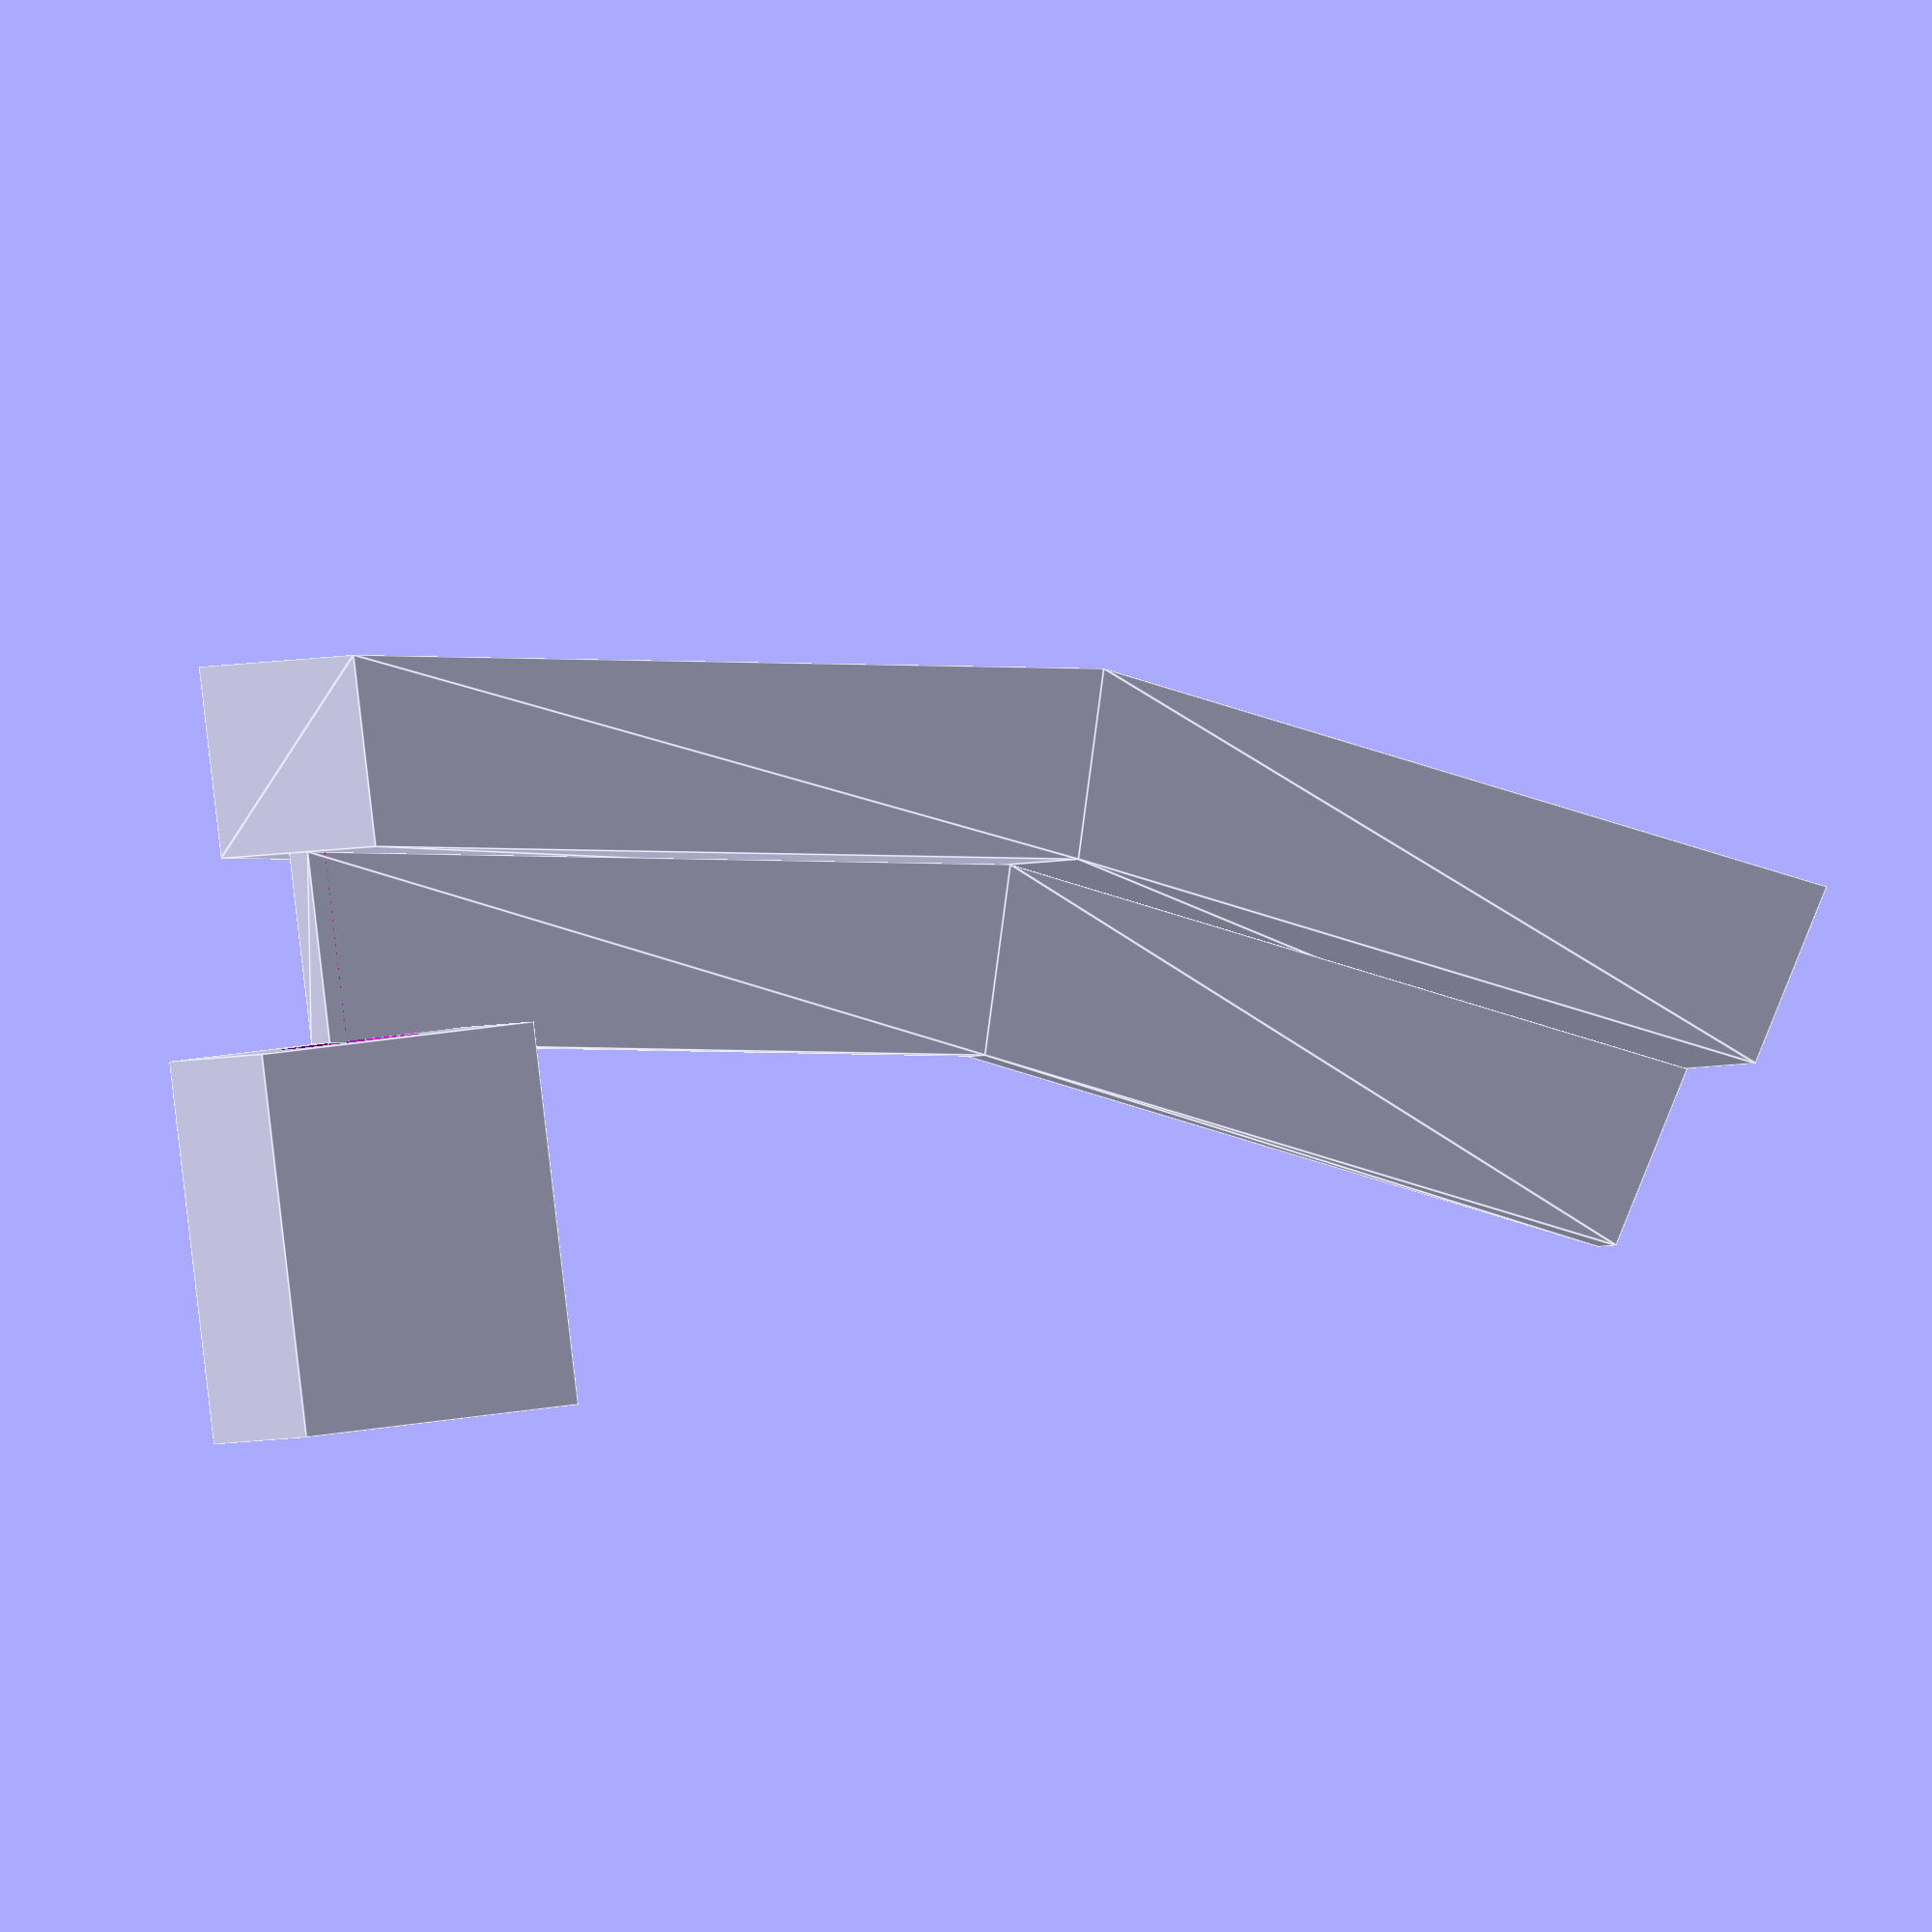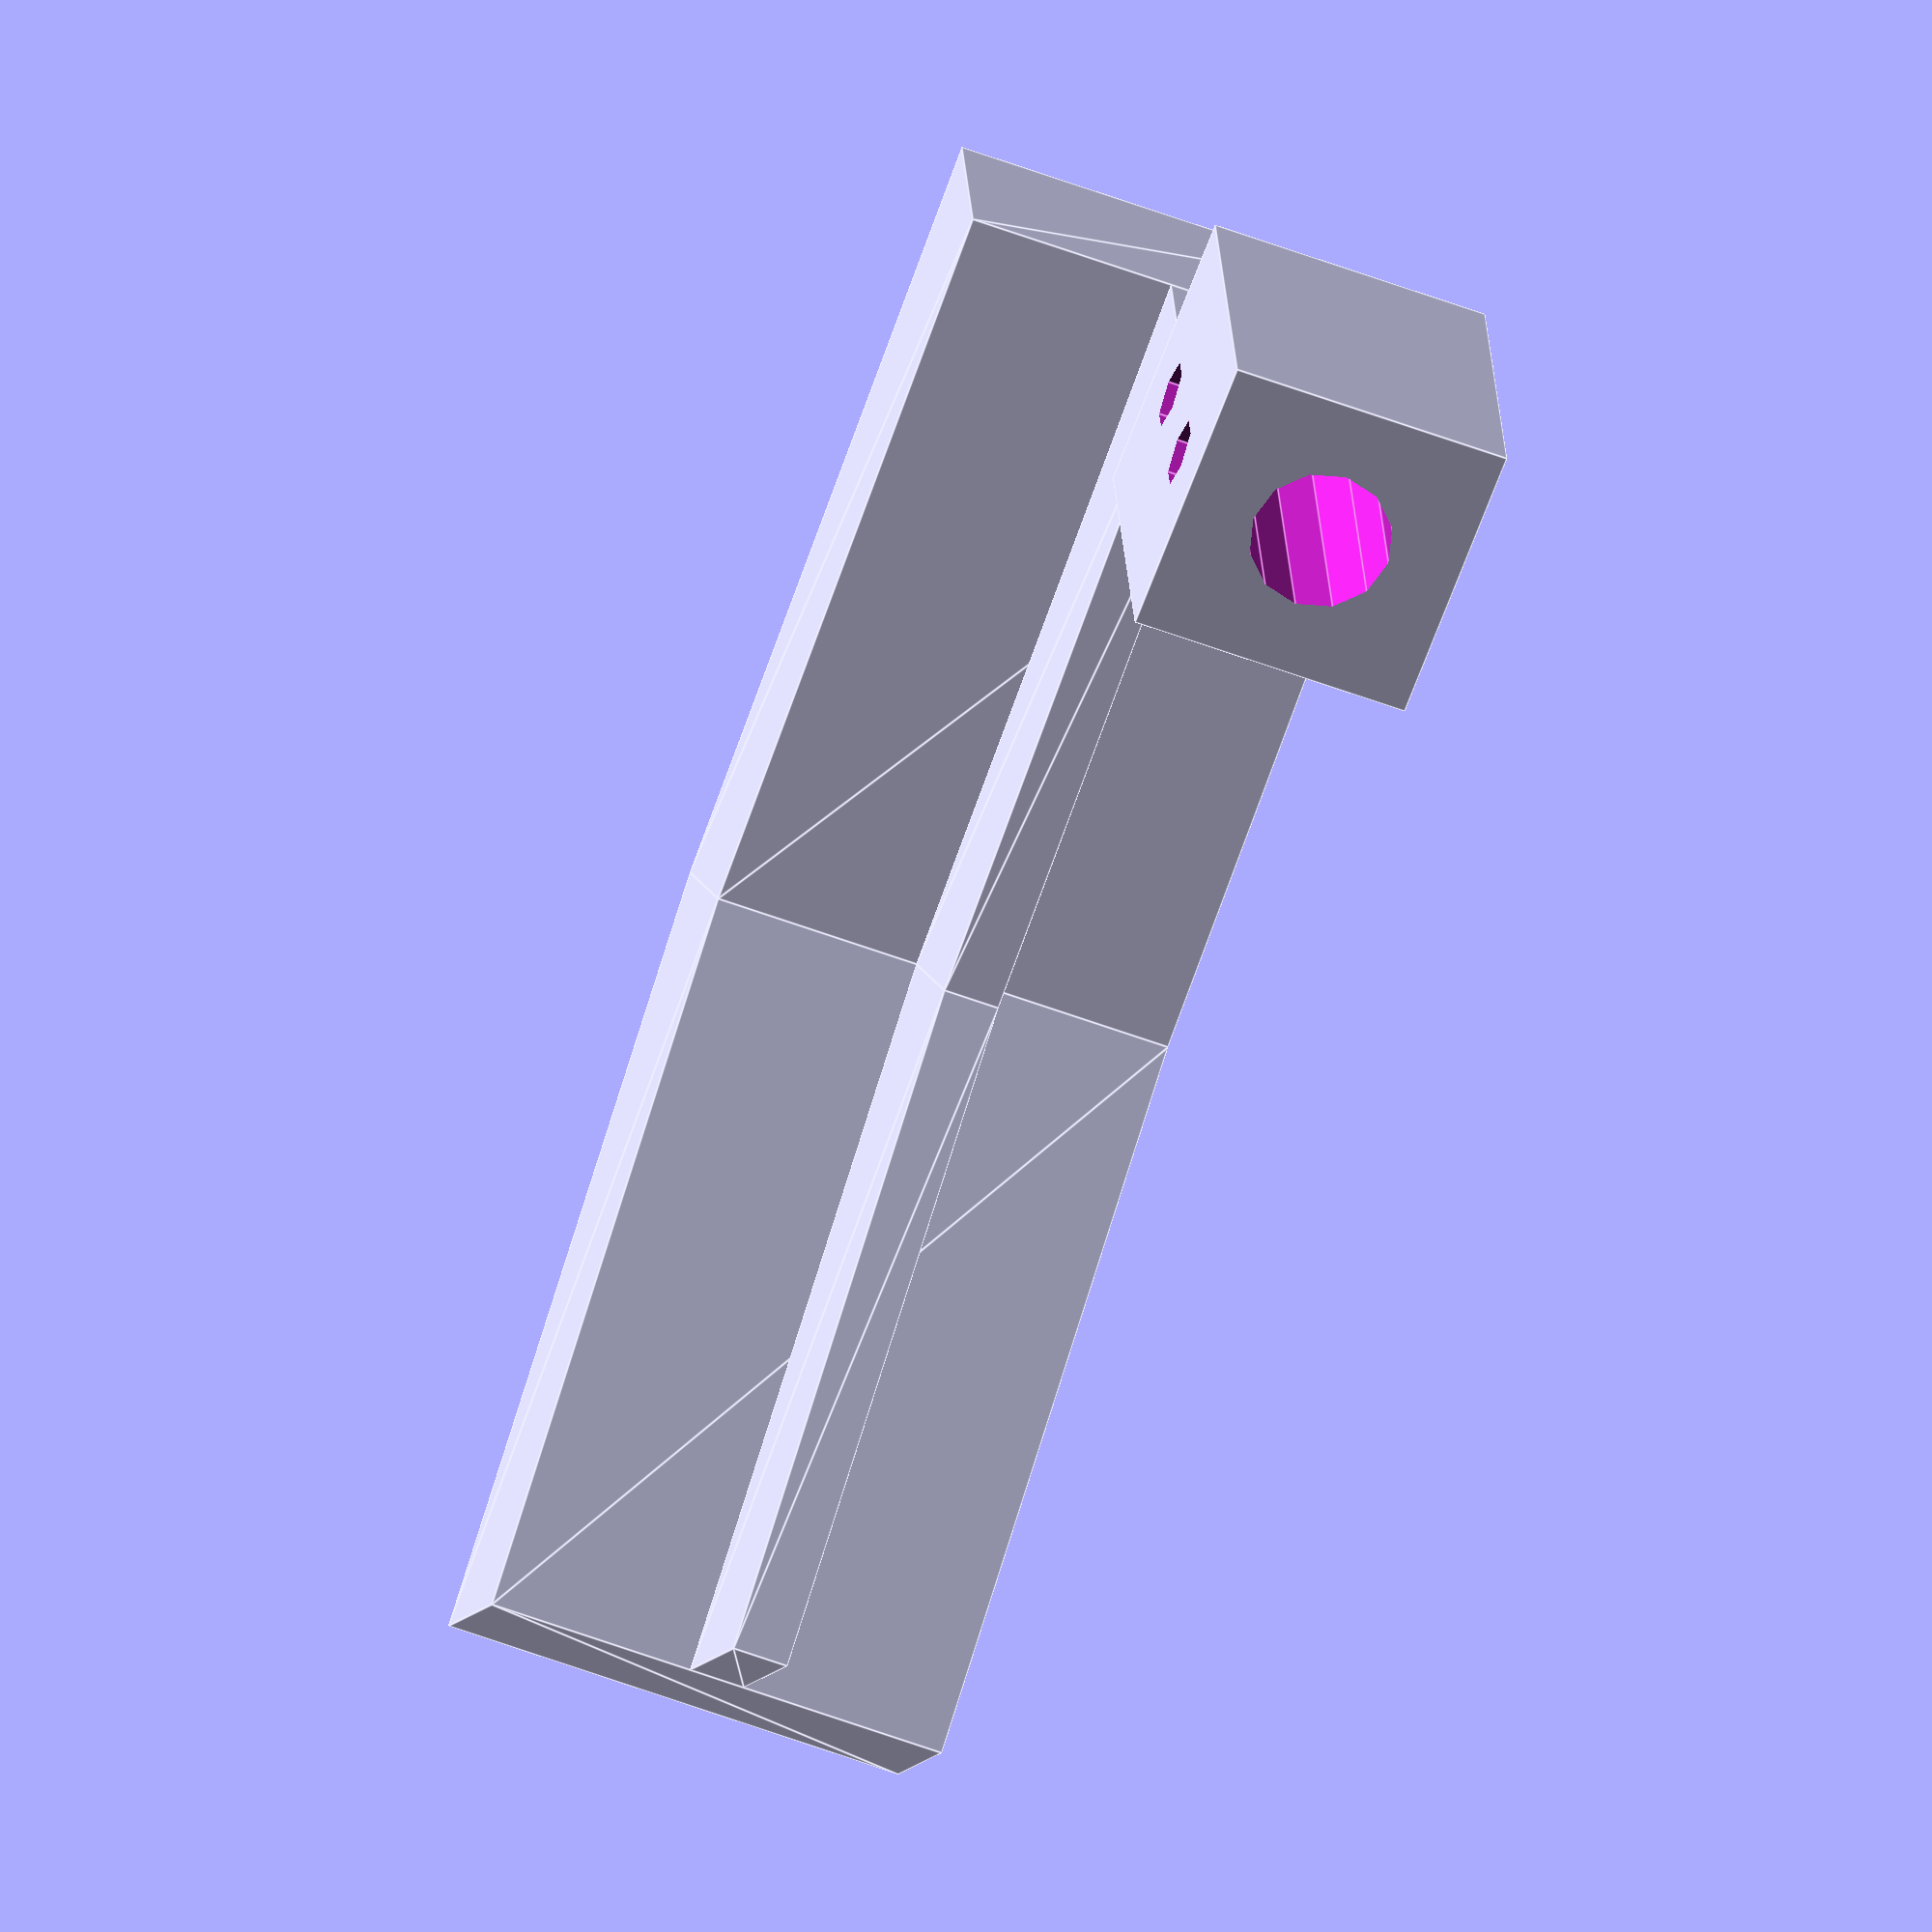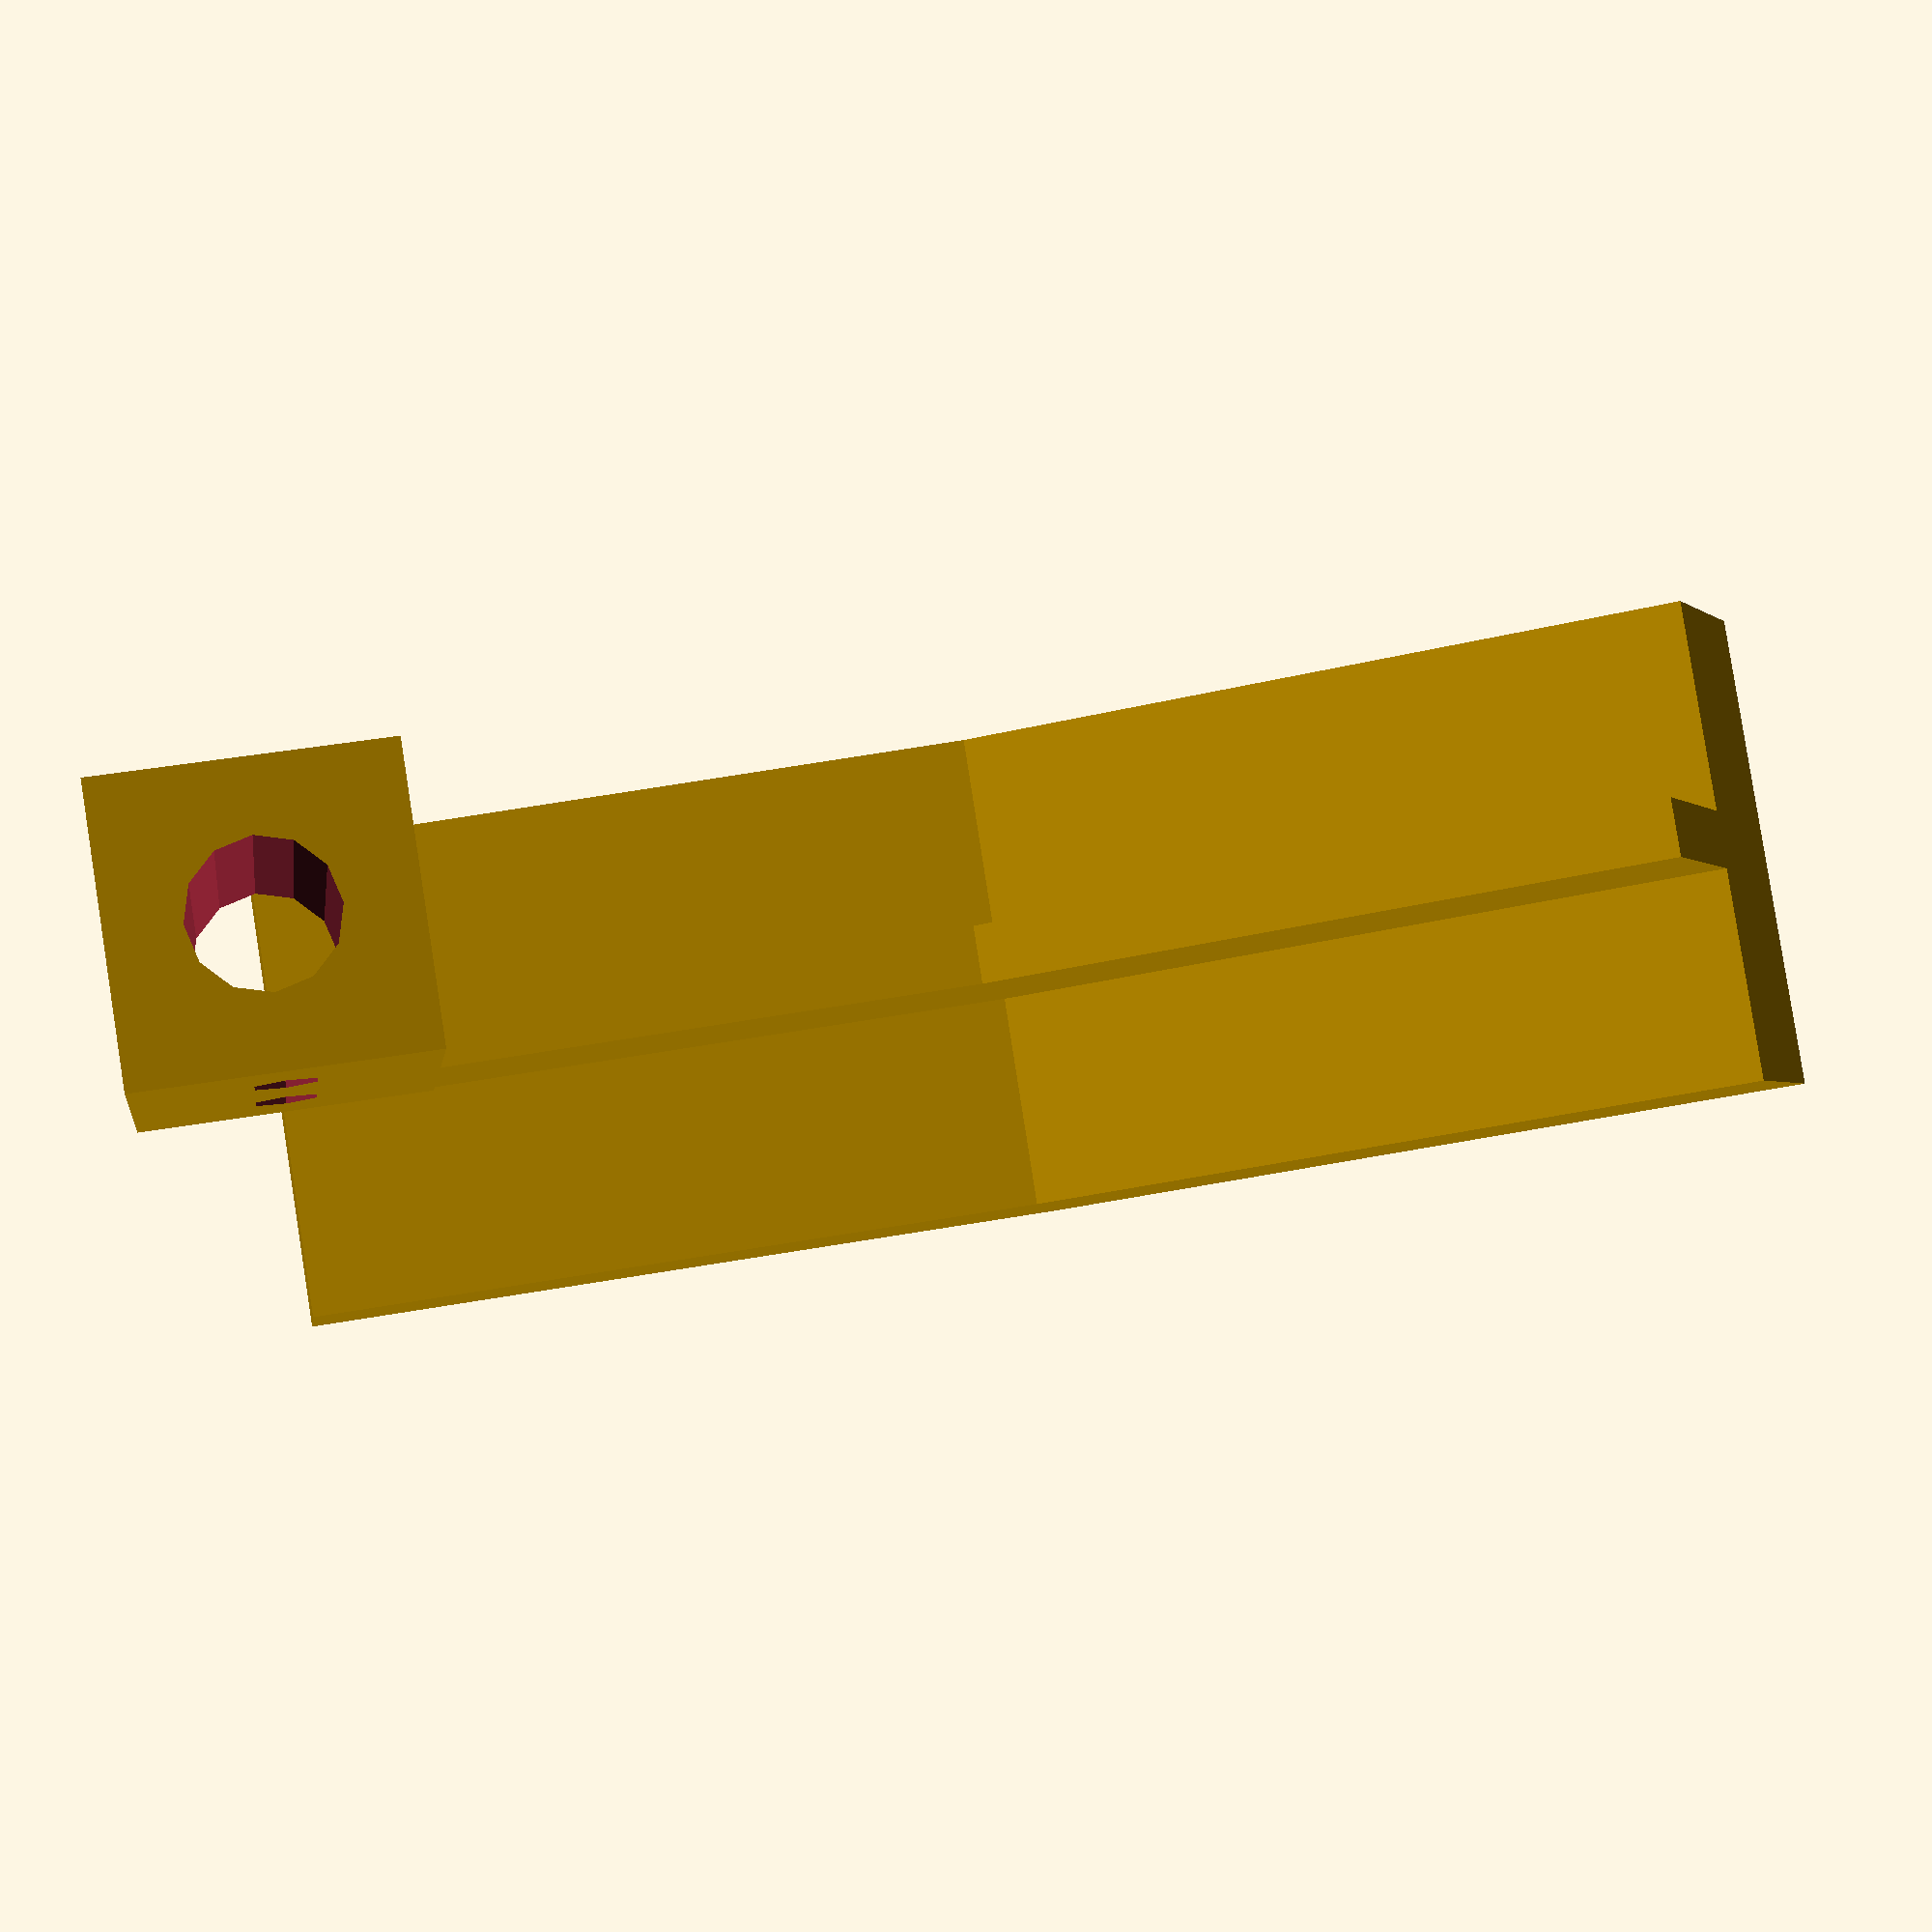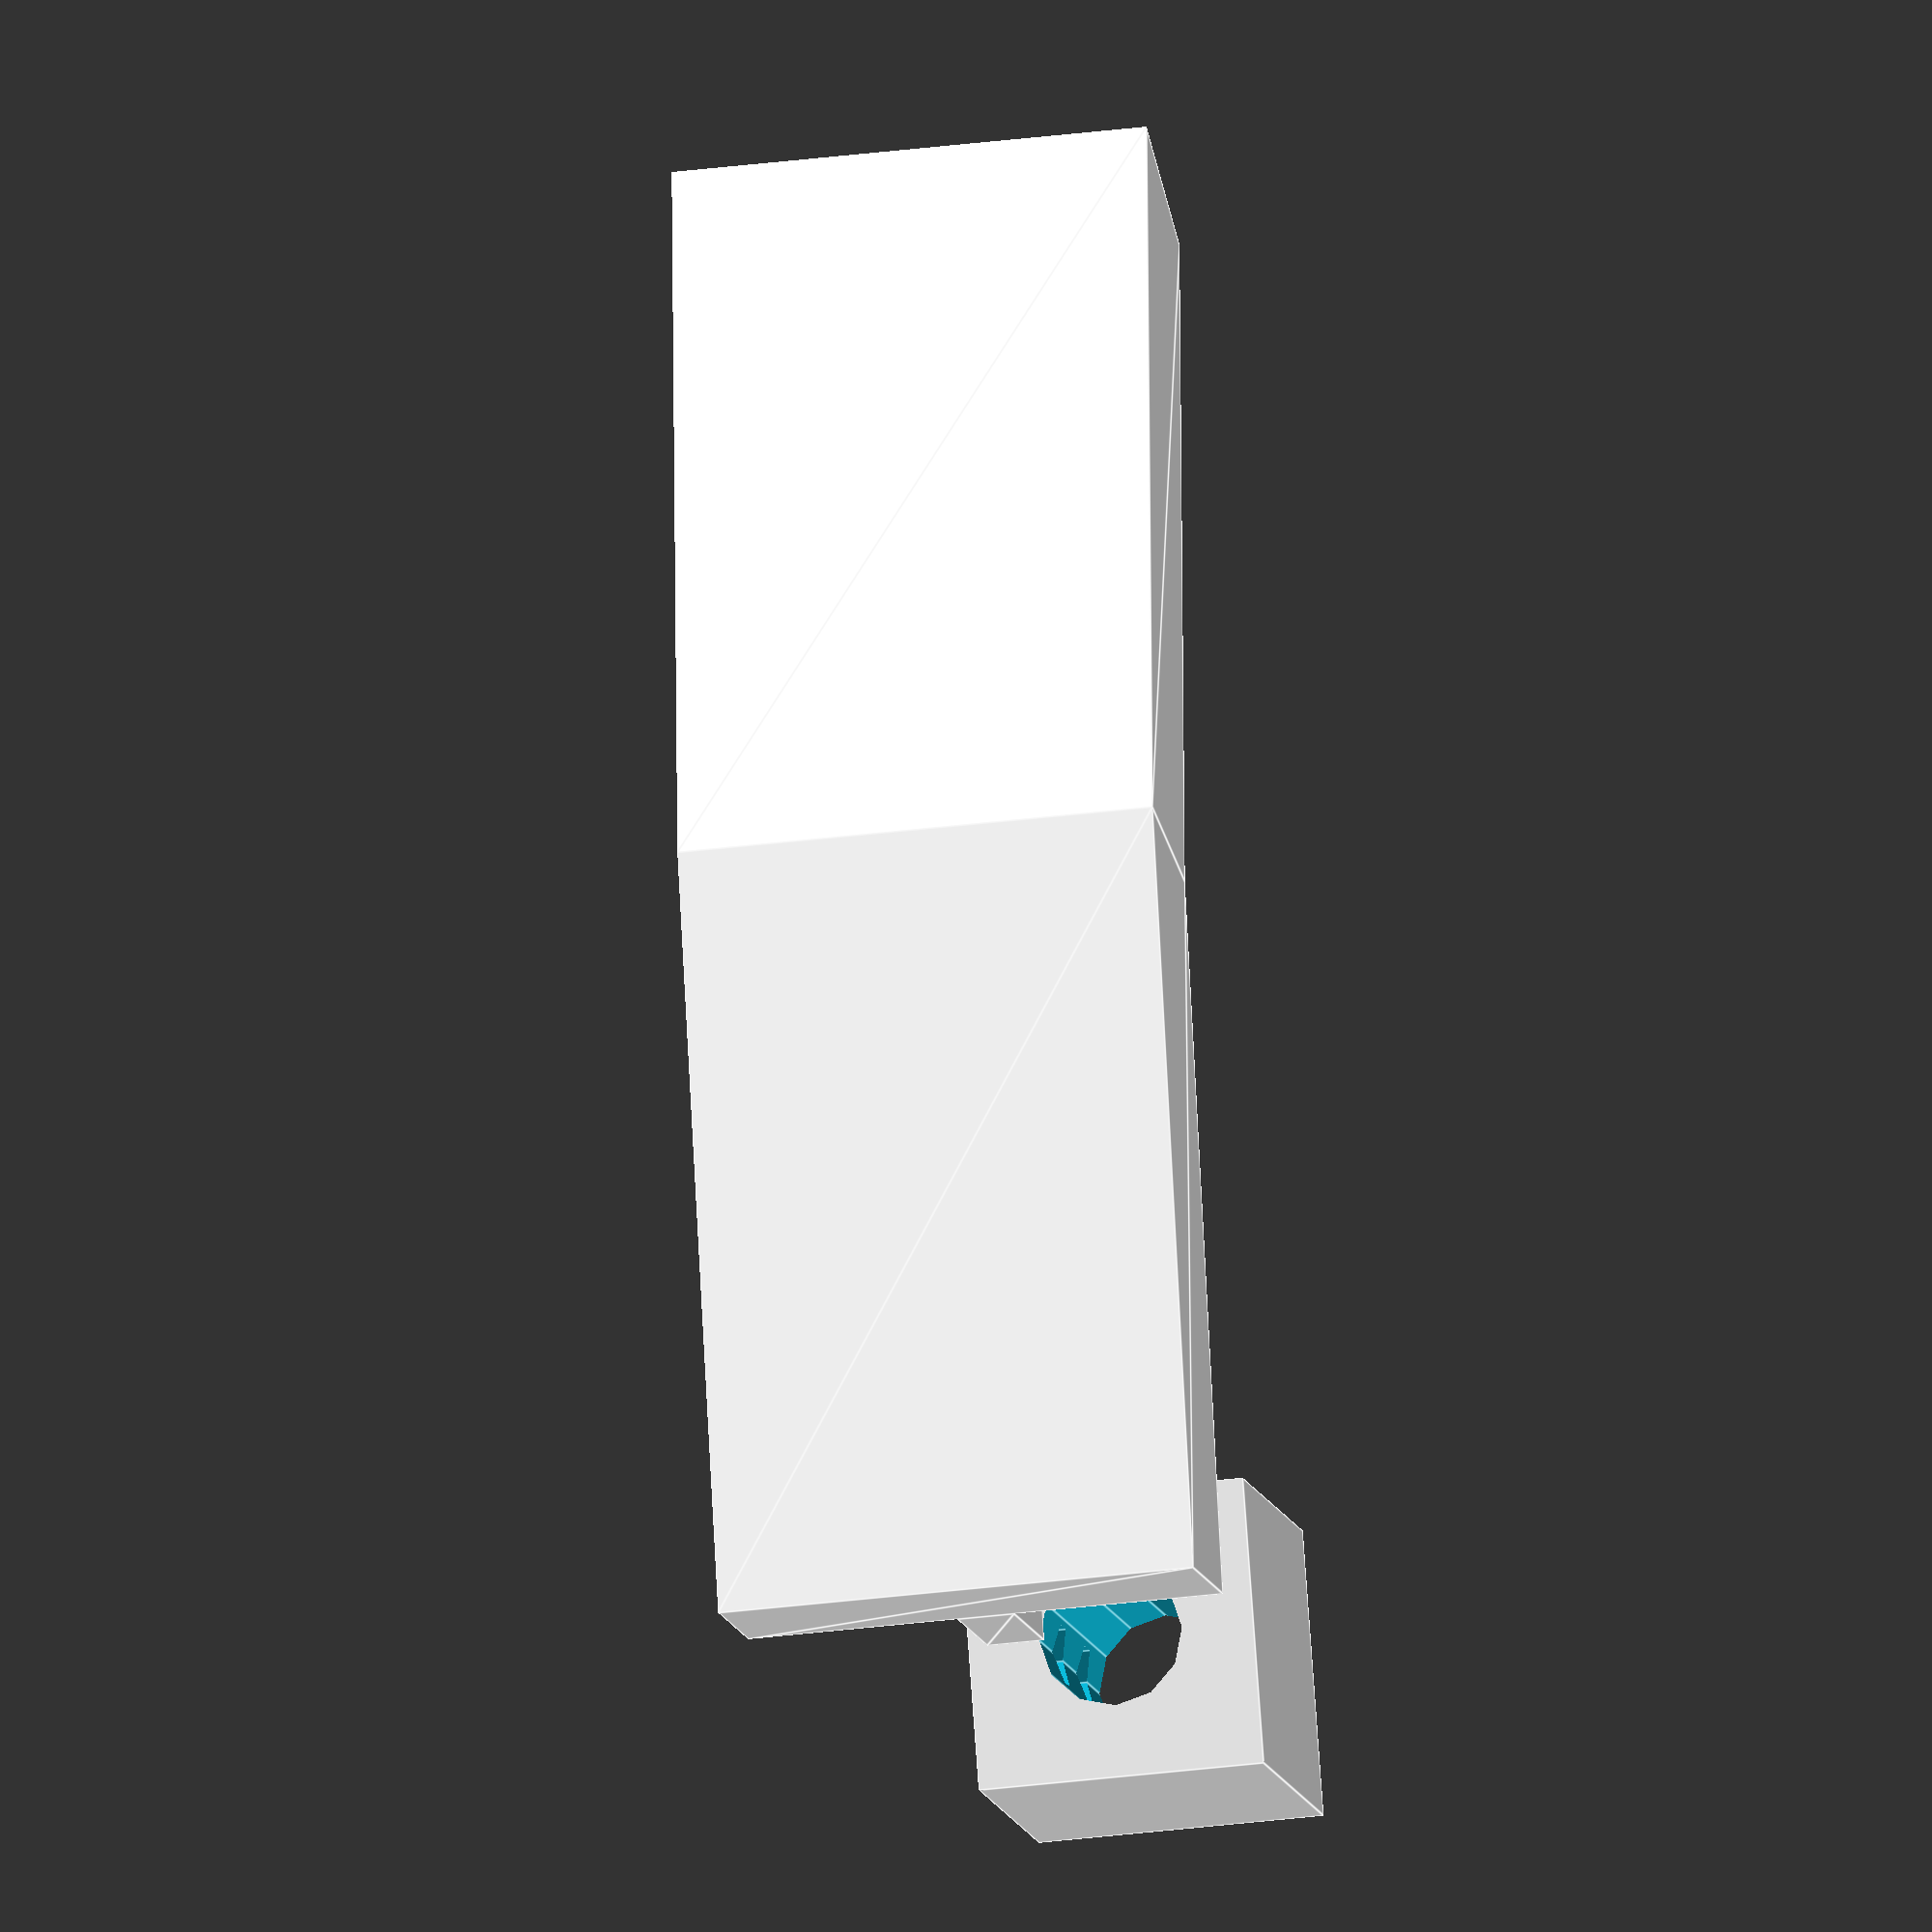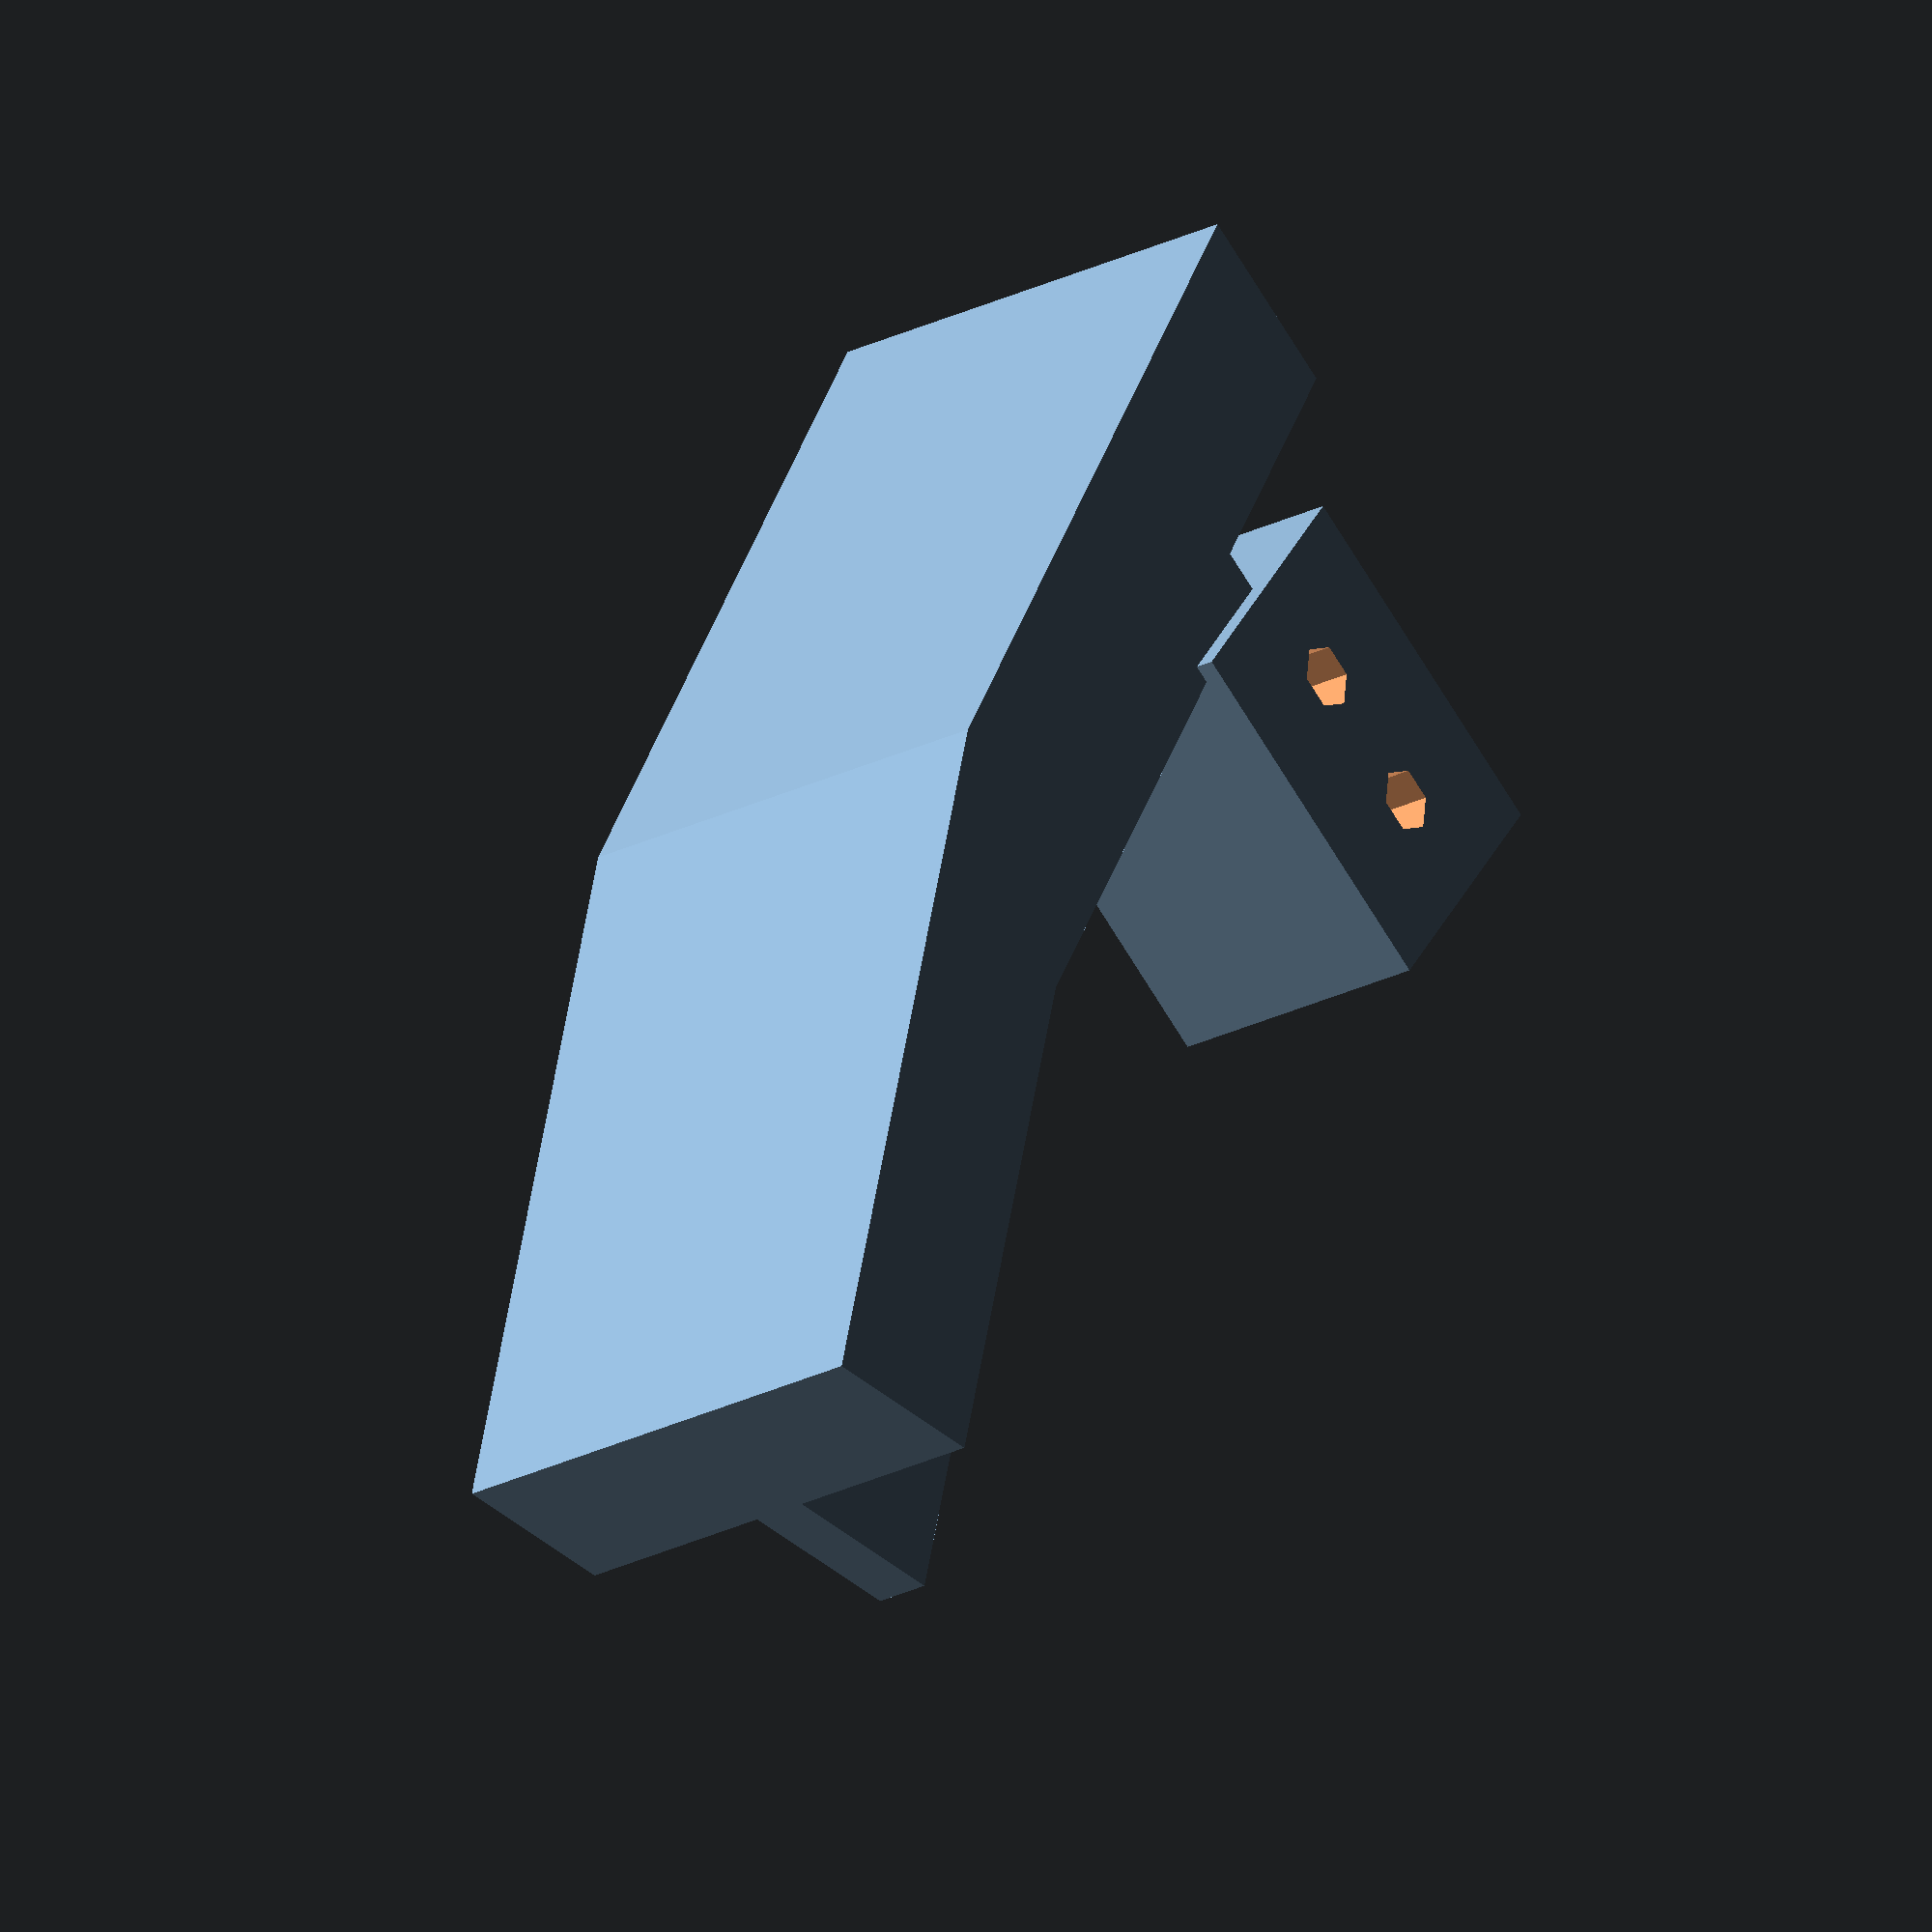
<openscad>




union() {
	translate(v = [-152.4000000000, 0, 0]) {
		translate(v = [0, 0, 12.5000000000]) {
			rotate_extrude(angle = 30) {
				translate(v = [152.4000000000, 0, 0]) {
					square(center = true, size = [10, 25]);
				}
			}
		}
	}
	translate(v = [-152.4000000000, 0, 0]) {
		translate(v = [0, 0, 12.5000000000]) {
			rotate_extrude(angle = 30) {
				translate(v = [142.4000000000, 0, 0]) {
					square(center = true, size = [10, 3]);
				}
			}
		}
	}
	translate(v = [0, 0, 7.5000000000]) {
		translate(v = [-25, 0, 0]) {
			difference() {
				rotate(a = [0, 90, 0]) {
					difference() {
						cube(center = true, size = [15, 15, 20]);
						translate(v = [0, 0, -20]) {
							cylinder(d = 7.5000000000, h = 40);
						}
					}
				}
				translate(v = [-4, 0, 0]) {
					cylinder(d = 3.5000000000, h = 10);
				}
				translate(v = [4, 0, 0]) {
					cylinder(d = 3.5000000000, h = 10);
				}
			}
		}
	}
}

</openscad>
<views>
elev=1.5 azim=277.0 roll=161.3 proj=o view=edges
elev=239.3 azim=80.8 roll=111.0 proj=o view=edges
elev=275.9 azim=98.0 roll=351.1 proj=p view=wireframe
elev=213.2 azim=204.9 roll=80.1 proj=o view=edges
elev=204.4 azim=36.9 roll=230.1 proj=o view=wireframe
</views>
